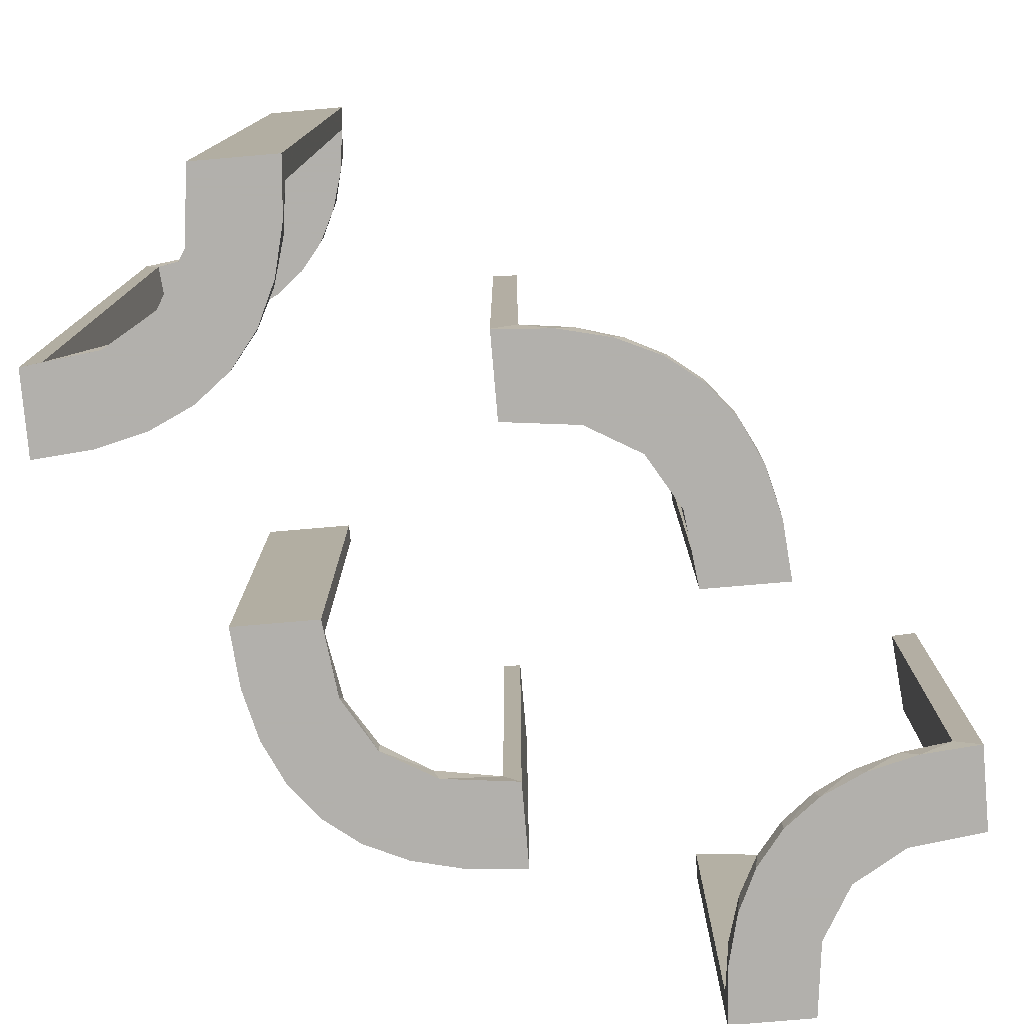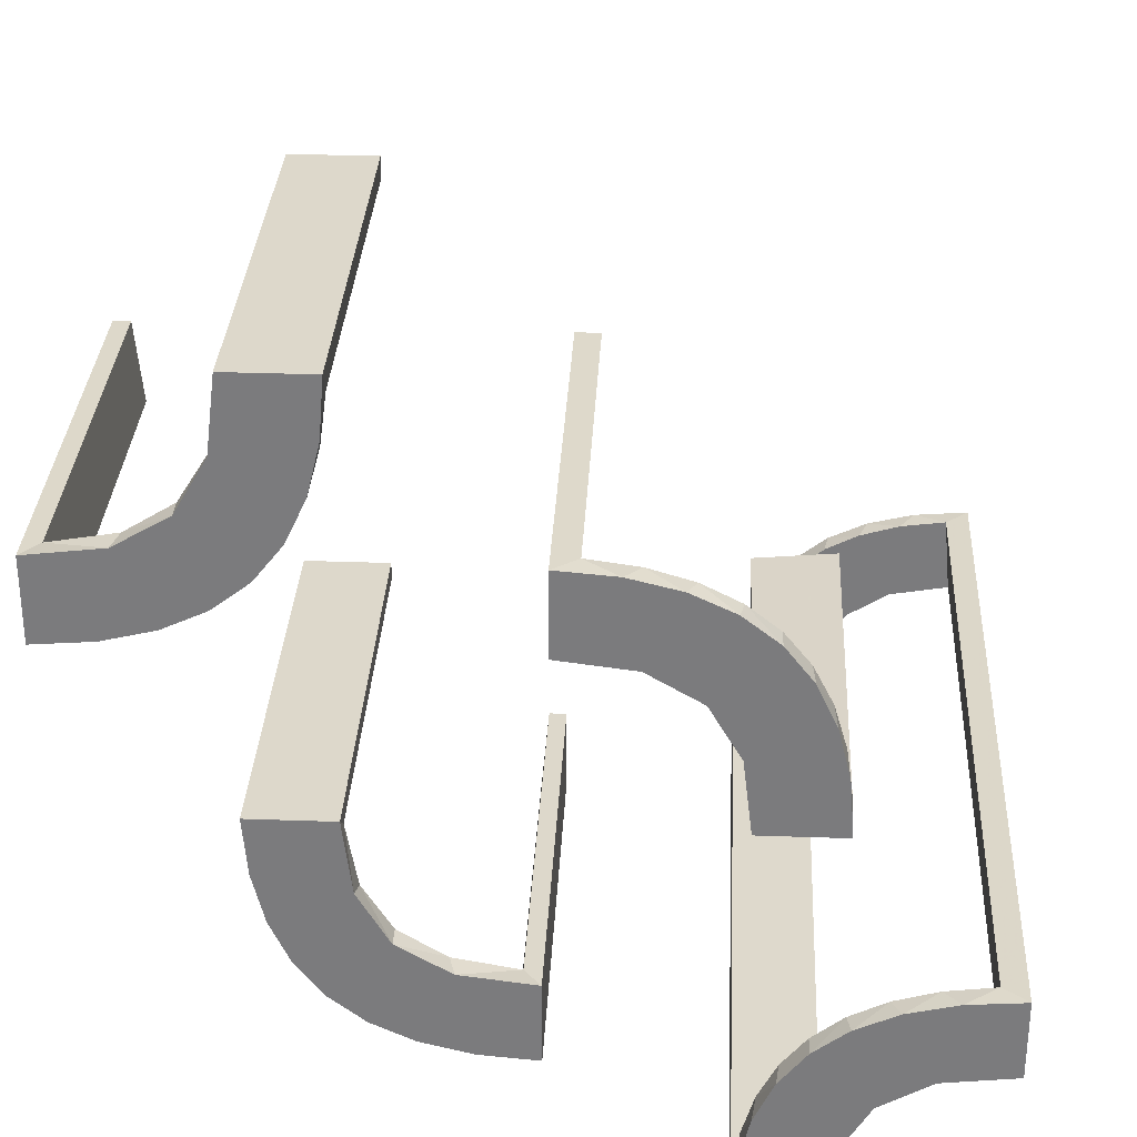
<metadata>
{"format":"obj","ext":"obj","renderer":"f3d","projection":"perspective","resolution":1024,"background":"white","views":[{"elev":-78.6,"azim":4.9,"up":"+Z"},{"elev":31.1,"azim":-177.1,"up":"+Y"}]}
</metadata>
<code>
v -0.2013 -0.4314 -0.5
v -0.2013 -0.4314 0.5
v -0.1011 0.1857 -0.475
v 0.3591 0.2245 -0.475
v -0.1909 0.09599 -0.475
v -0.2794 -0.0007887 -0.25
v -0.2794 -0.0007887 -0.125
v 0.4111 0.2092 -0.475
v 0.134 -0.2789 -0.5
v -0.09324 0.29 -0.475
v -0.4752 -0.3009 0
v -0.4752 -0.3009 -0.1583
v -0.4752 -0.3009 -0.3167
v -0.4752 -0.3009 -0.475
v -0.4752 -0.3009 0.475
v -0.4752 -0.3009 0.3167
v -0.4752 -0.3009 0.1583
v 0.2259 0.4727 -0.1188
v 0.2259 0.4727 -0.2375
v 0.2472 0.3145 -0.475
v 0.03392 -0.298 0
v 0.03392 -0.298 -0.475
v 0.03392 -0.298 -0.2375
v -0.2216 -0.4735 -0.1188
v -0.2216 -0.4735 0.2375
v -0.2216 -0.4735 -0.2375
v -0.2216 -0.4735 0.1188
v 0.4109 0.3109 -0.5
v -0.2572 0.1847 -0.475
v -0.09346 0.1883 -0.5
v 0.2798 -0.1401 -0.475
v 0.2012 0.4704 0
v 0.2012 0.4704 -0.475
v 0.2012 0.4704 -0.2375
v -0.216 -0.3711 -0.5
v -0.216 -0.3711 0.5
v -0.2272 0.2221 -0.475
v -0.2272 0.2221 -0.5
v 0.2602 -0.18 -0.5
v -0.3031 0.02878 0
v -0.3031 0.02878 -0.475
v -0.3031 0.02878 -0.2375
v -0.3548 -0.2253 -0.475
v -0.3548 -0.2253 0.475
v 0.3 0.5 0
v 0.3 0.5 -0.5
v -0.2044 -0.0007887 0
v -0.2044 -0.0007887 -0.5
v 0.004353 -0.2742 -0.25
v 0.004353 -0.2742 -0.125
v 0.004353 -0.2242 -0.25
v 0.004353 -0.2242 -0.125
v 0.004353 -0.2992 0
v 0.004353 -0.2992 -0.5
v 0.004353 -0.2492 0
v 0.004353 -0.2492 -0.25
v 0.004353 -0.2492 -0.125
v 0.004353 -0.1992 0
v 0.004353 -0.1992 -0.5
v 0.004353 -0.1992 -0.25
v 0.02934 -0.2486 0
v 0.02934 -0.2486 -0.1188
v 0.02934 -0.2486 -0.2375
v 0.3109 0.4109 -0.5
v -0.2048 -0.4119 -0.475
v -0.2048 -0.4119 0.475
v -0.1852 0.255 -0.5
v 0.4306 0.2056 -0.5
v 0.25 0.5 0
v 0.25 0.5 -0.25
v 0.25 0.5 -0.125
v 0.2294 0.0007887 -0.25
v 0.2294 0.0007887 -0.125
v 0.1899 -0.2521 -0.475
v -0.3148 -0.245 -0.5
v -0.3148 -0.245 0.5
v -0.2952 0.0881 -0.475
v 0.1565 -0.1514 -0.475
v 0.1565 -0.1514 -0.5
v -0.2956 -0.5008 0
v -0.2956 -0.5008 -0.5
v -0.2956 -0.5008 0.5
v 0.2 0.5 0
v 0.2 0.5 -0.5
v 0.2 0.5 -0.25
v 0.03163 -0.2733 -0.1188
v 0.03163 -0.2733 -0.2375
v 0.2507 0.475 0
v 0.2507 0.475 -0.1188
v 0.2507 0.475 -0.2375
v 0.2204 0.3704 -0.5
v -0.1452 0.2747 -0.475
v -0.1969 -0.4712 0
v -0.1969 -0.4712 -0.475
v -0.1969 -0.4712 0.2375
v -0.1969 -0.4712 -0.2375
v -0.1969 -0.4712 0.475
v -0.2728 -0.2779 -0.475
v -0.2728 -0.2779 -0.5
v -0.2728 -0.2779 0.5
v -0.2728 -0.2779 0.475
v 0.4773 0.2754 -0.1188
v 0.4773 0.2754 -0.2375
v 0.2042 -0.01962 0
v 0.2042 -0.01962 -0.1583
v 0.2042 -0.01962 -0.3167
v 0.2042 -0.01962 -0.475
v -0.284 0.1289 -0.5
v -0.4065 -0.3117 -0.5
v -0.4065 -0.3117 0.5
v -0.2428 -0.3153 -0.475
v -0.2428 -0.3153 0.475
v 0.4796 0.3001 0
v 0.4796 0.3001 -0.1583
v 0.4796 0.3001 -0.3167
v 0.4796 0.3001 -0.475
v -0.2784 0.02649 -0.1188
v -0.2784 0.02649 -0.2375
v -0.02476 0.1991 0
v -0.02476 0.1991 -0.1583
v -0.02476 0.1991 -0.3167
v -0.02476 0.1991 -0.475
v -0.4068 -0.21 -0.475
v -0.4068 -0.21 0.475
v 0.02705 -0.2238 -0.1188
v 0.02705 -0.2238 -0.2375
v 0.2537 -0.0242 0
v 0.2537 -0.0242 -0.1188
v 0.2537 -0.0242 -0.2375
v 0.3044 0.0007887 0
v 0.3044 0.0007887 -0.5
v 0.3044 0.0007887 -0.25
v -0.2206 -0.5008 0.125
v -0.2206 -0.5008 0.25
v -0.2206 -0.5008 -0.25
v -0.2206 -0.5008 -0.125
v -0.3091 -0.404 -0.475
v -0.3091 -0.404 0.475
v 0.2544 0.0007887 0
v 0.2544 0.0007887 -0.25
v 0.2544 0.0007887 -0.125
v 0.07373 -0.2936 -0.5
v 0.2056 0.4306 -0.5
v -0.3989 -0.3143 -0.475
v -0.3989 -0.3143 0.475
v 0.2754 0.4773 -0.1188
v 0.2754 0.4773 -0.2375
v 0.1935 -0.08832 -0.5
v -0.2987 0.06859 -0.5
v 0.229 -0.02191 -0.1188
v 0.229 -0.02191 -0.2375
v 0.475 0.2507 0
v 0.475 0.2507 -0.1188
v 0.475 0.2507 -0.2375
v 0.5 0.25 0
v 0.5 0.25 -0.25
v 0.5 0.25 -0.125
v 0.5 0.3 0
v 0.5 0.3 -0.5
v 0.5 0.3 -0.25
v 0.5 0.225 -0.25
v 0.5 0.225 -0.125
v 0.5 0.275 -0.25
v 0.5 0.275 -0.125
v 0.5 0.2 0
v 0.5 0.2 -0.5
v -0.229 0.02191 -0.1188
v -0.229 0.02191 -0.2375
v 0.2987 -0.06859 -0.5
v -0.1935 0.08832 -0.5
v -0.07373 0.2936 -0.5
v -0.2544 -0.0007887 0
v -0.2544 -0.0007887 -0.25
v -0.2544 -0.0007887 -0.125
v -0.366 -0.2211 -0.5
v -0.366 -0.2211 0.5
v -0.3044 -0.0007887 0
v -0.3044 -0.0007887 -0.5
v -0.3044 -0.0007887 -0.25
v -0.2537 0.0242 0
v -0.2537 0.0242 -0.1188
v -0.2537 0.0242 -0.2375
v -0.02705 0.2238 -0.1188
v -0.02705 0.2238 -0.2375
v 0.02476 -0.1991 0
v 0.02476 -0.1991 -0.1583
v 0.02476 -0.1991 -0.3167
v 0.02476 -0.1991 -0.475
v 0.4704 0.2012 0
v 0.4704 0.2012 -0.475
v 0.4704 0.2012 -0.2375
v -0.4661 -0.202 0
v -0.4661 -0.202 -0.475
v -0.4661 -0.202 0.2375
v -0.4661 -0.202 -0.2375
v -0.4661 -0.202 0.475
v 0.2784 -0.02649 -0.1188
v 0.2784 -0.02649 -0.2375
v 0.3704 0.2204 -0.5
v -0.2202 -0.3599 -0.475
v -0.2202 -0.3599 0.475
v 0.3001 0.4796 0
v 0.3001 0.4796 -0.1583
v 0.3001 0.4796 -0.3167
v 0.3001 0.4796 -0.475
v 0.284 -0.1289 -0.5
v 0.4727 0.2259 -0.1188
v 0.4727 0.2259 -0.2375
v -0.2042 0.01962 0
v -0.2042 0.01962 -0.1583
v -0.2042 0.01962 -0.3167
v -0.2042 0.01962 -0.475
v -0.2398 -0.32 -0.5
v -0.2398 -0.32 0.5
v 0.1452 -0.2747 -0.475
v -0.03163 0.2733 -0.1188
v -0.03163 0.2733 -0.2375
v 0.3479 0.3479 -0.475
v 0.3479 0.3479 -0.5
v -0.4956 -0.2758 0.125
v -0.4956 -0.2758 0.25
v -0.4956 -0.2758 -0.25
v -0.4956 -0.2758 -0.125
v -0.4956 -0.2258 0.125
v -0.4956 -0.2258 0.25
v -0.4956 -0.2258 -0.25
v -0.4956 -0.2258 -0.125
v -0.4956 -0.3008 0
v -0.4956 -0.3008 0.25
v -0.4956 -0.3008 -0.5
v -0.4956 -0.3008 0.5
v -0.4956 -0.3008 -0.25
v -0.4956 -0.2508 0
v -0.4956 -0.2508 0.125
v -0.4956 -0.2508 0.25
v -0.4956 -0.2508 -0.25
v -0.4956 -0.2508 -0.125
v -0.4956 -0.2008 0
v -0.4956 -0.2008 -0.5
v -0.4956 -0.2008 0.5
v 0.3145 0.2472 -0.475
v 0.275 0.5 -0.25
v 0.275 0.5 -0.125
v -0.4707 -0.2514 0
v -0.4707 -0.2514 -0.1188
v -0.4707 -0.2514 0.2375
v -0.4707 -0.2514 -0.2375
v -0.4707 -0.2514 0.1188
v -0.1565 0.1514 -0.475
v -0.1565 0.1514 -0.5
v 0.2952 -0.0881 -0.475
v -0.1899 0.2521 -0.475
v 0.4032 0.3135 -0.475
v -0.2706 -0.5008 0.125
v -0.2706 -0.5008 0.25
v -0.2706 -0.5008 -0.25
v -0.2706 -0.5008 -0.125
v -0.2294 -0.0007887 -0.25
v -0.2294 -0.0007887 -0.125
v -0.3101 -0.2479 -0.475
v -0.3101 -0.2479 0.475
v 0.3135 0.4032 -0.475
v 0.1852 -0.255 -0.5
v -0.3435 -0.3486 -0.475
v -0.3435 -0.3486 -0.5
v -0.3435 -0.3486 0.5
v -0.3435 -0.3486 0.475
v -0.02934 0.2486 0
v -0.02934 0.2486 -0.1188
v -0.02934 0.2486 -0.2375
v 0.225 0.5 -0.25
v 0.225 0.5 -0.125
v -0.004353 0.1992 0
v -0.004353 0.1992 -0.5
v -0.004353 0.1992 -0.25
v -0.004353 0.2492 0
v -0.004353 0.2492 -0.25
v -0.004353 0.2492 -0.125
v -0.004353 0.2992 0
v -0.004353 0.2992 -0.5
v -0.004353 0.2242 -0.25
v -0.004353 0.2242 -0.125
v -0.004353 0.2742 -0.25
v -0.004353 0.2742 -0.125
v 0.2044 0.0007887 0
v 0.2044 0.0007887 -0.5
v 0.2442 0.3192 -0.5
v -0.4684 -0.2267 -0.1188
v -0.4684 -0.2267 0.2375
v -0.4684 -0.2267 -0.2375
v -0.4684 -0.2267 0.1188
v 0.3031 -0.02878 0
v 0.3031 -0.02878 -0.475
v 0.3031 -0.02878 -0.2375
v -0.2602 0.18 -0.5
v 0.2245 0.3591 -0.475
v 0.2272 -0.2221 -0.475
v 0.2272 -0.2221 -0.5
v -0.2958 -0.4804 0
v -0.2958 -0.4804 -0.1583
v -0.2958 -0.4804 -0.3167
v -0.2958 -0.4804 -0.475
v -0.2958 -0.4804 0.475
v -0.2958 -0.4804 0.3167
v -0.2958 -0.4804 0.1583
v -0.2798 0.1401 -0.475
v 0.09346 -0.1883 -0.5
v 0.2572 -0.1847 -0.475
v -0.03392 0.298 0
v -0.03392 0.298 -0.475
v -0.03392 0.298 -0.2375
v 0.09324 -0.29 -0.475
v -0.4729 -0.2762 -0.1188
v -0.4729 -0.2762 0.2375
v -0.4729 -0.2762 -0.2375
v -0.4729 -0.2762 0.1188
v 0.2771 0.2771 -0.475
v 0.2771 0.2771 -0.5
v -0.2463 -0.4758 0
v -0.2463 -0.4758 -0.1188
v -0.2463 -0.4758 0.2375
v -0.2463 -0.4758 -0.2375
v -0.2463 -0.4758 0.1188
v -0.1956 -0.5008 0
v -0.1956 -0.5008 0.25
v -0.1956 -0.5008 -0.5
v -0.1956 -0.5008 0.5
v -0.1956 -0.5008 -0.25
v -0.134 0.2789 -0.5
v 0.2794 0.0007887 -0.25
v 0.2794 0.0007887 -0.125
v 0.3192 0.2442 -0.5
v 0.1909 -0.09599 -0.475
v -0.2456 -0.5008 0
v -0.2456 -0.5008 0.125
v -0.2456 -0.5008 0.25
v -0.2456 -0.5008 -0.25
v -0.2456 -0.5008 -0.125
v -0.4263 -0.2064 -0.5
v -0.4263 -0.2064 0.5
v 0.1011 -0.1857 -0.475
v 0.2092 0.4111 -0.475
v -0.3065 -0.4117 -0.5
v -0.3065 -0.4117 0.5
v -0.271 -0.4781 -0.1188
v -0.271 -0.4781 0.2375
v -0.271 -0.4781 -0.2375
v -0.271 -0.4781 0.1188
f 301 302 81
f 81 302 343
f 264 265 137
f 300 301 80
f 81 80 301
f 80 299 300
f 265 264 144
f 109 144 14
f 13 232 230
f 228 12 11
f 12 228 232
f 13 12 232
f 326 1 94
f 328 326 94
f 200 65 35
f 35 213 200
f 324 328 96
f 213 99 111
f 260 98 99
f 75 175 43
f 175 339 123
f 339 239 193
f 195 193 239
f 195 238 192
f 195 239 238
f 81 343 1
f 343 265 213
f 35 1 343
f 213 265 99
f 75 99 265
f 109 75 265
f 109 230 339
f 109 175 75
f 339 175 109
f 227 226 237
f 237 236 223
f 222 230 232
f 223 222 232
f 236 230 222
f 226 239 236
f 230 236 239
f 238 239 226
f 233 237 223
f 232 228 223
f 228 233 223
f 238 227 233
f 237 233 227
f 226 227 238
f 135 136 338
f 337 338 257
f 334 80 257
f 256 257 80
f 338 334 257
f 324 334 136
f 338 136 334
f 328 324 136
f 337 256 81
f 80 81 256
f 326 337 81
f 328 135 326
f 337 326 135
f 290 288 245
f 247 245 313
f 313 11 12
f 244 11 313
f 288 192 244
f 244 245 288
f 245 244 313
f 195 192 288
f 12 315 313
f 14 315 13
f 12 13 315
f 247 315 14
f 193 290 247
f 290 193 195
f 193 247 14
f 288 290 195
f 123 193 14
f 144 123 14
f 144 43 123
f 260 264 98
f 260 43 144
f 264 260 144
f 264 137 111
f 137 302 65
f 302 94 65
f 98 264 111
f 24 26 322
f 320 322 347
f 347 302 301
f 301 300 347
f 322 302 347
f 26 96 94
f 94 322 26
f 322 94 302
f 24 96 26
f 345 300 299
f 319 345 299
f 319 24 320
f 24 319 93
f 319 320 345
f 96 24 93
f 299 80 334
f 319 334 324
f 324 93 319
f 299 334 319
f 233 11 244
f 228 11 233
f 244 192 238
f 233 244 238
f 302 137 343
f 265 343 137
f 265 144 109
f 109 14 230
f 13 230 14
f 1 65 94
f 328 94 96
f 65 1 35
f 213 111 200
f 324 96 93
f 99 98 111
f 260 99 75
f 75 43 260
f 175 123 43
f 339 193 123
f 81 1 326
f 343 213 35
f 230 239 339
f 226 236 237
f 236 222 223
f 135 338 337
f 337 257 256
f 328 136 135
f 290 245 247
f 247 313 315
f 137 200 111
f 137 65 200
f 24 322 320
f 320 347 345
f 300 345 347
f 304 303 82
f 82 303 344
f 267 266 138
f 305 304 80
f 82 80 304
f 80 299 305
f 266 267 145
f 110 145 15
f 16 229 231
f 228 17 11
f 17 228 229
f 16 17 229
f 327 2 97
f 325 327 97
f 201 66 36
f 36 214 201
f 324 325 95
f 214 100 112
f 261 101 100
f 76 176 44
f 176 340 124
f 340 240 196
f 194 196 240
f 194 238 192
f 194 240 238
f 82 344 2
f 344 266 214
f 36 2 344
f 214 266 100
f 76 100 266
f 110 76 266
f 110 231 340
f 110 176 76
f 340 176 110
f 224 225 234
f 234 235 220
f 221 231 229
f 220 221 229
f 235 231 221
f 225 240 235
f 231 235 240
f 238 240 225
f 233 234 220
f 229 228 220
f 228 233 220
f 238 224 233
f 234 233 224
f 225 224 238
f 134 133 335
f 336 335 254
f 334 80 254
f 255 254 80
f 335 334 254
f 324 334 133
f 335 133 334
f 325 324 133
f 336 255 82
f 80 82 255
f 327 336 82
f 325 134 327
f 336 327 134
f 289 291 248
f 246 248 316
f 316 11 17
f 244 11 316
f 291 192 244
f 244 248 291
f 248 244 316
f 194 192 291
f 17 314 316
f 15 314 16
f 17 16 314
f 246 314 15
f 196 289 246
f 289 196 194
f 196 246 15
f 291 289 194
f 124 196 15
f 145 124 15
f 145 44 124
f 261 267 101
f 261 44 145
f 267 261 145
f 267 138 112
f 138 303 66
f 303 97 66
f 101 267 112
f 27 25 321
f 323 321 346
f 346 303 304
f 304 305 346
f 321 303 346
f 25 95 97
f 97 321 25
f 321 97 303
f 27 95 25
f 348 305 299
f 319 348 299
f 319 27 323
f 27 319 93
f 319 323 348
f 95 27 93
f 299 80 334
f 319 334 324
f 324 93 319
f 299 334 319
f 233 11 244
f 228 11 233
f 244 192 238
f 233 244 238
f 303 138 344
f 266 344 138
f 266 145 110
f 110 15 231
f 16 231 15
f 2 66 97
f 325 97 95
f 66 2 36
f 214 112 201
f 324 95 93
f 100 101 112
f 261 100 76
f 76 44 261
f 176 124 44
f 340 196 124
f 82 2 327
f 344 214 36
f 231 240 340
f 225 235 234
f 235 221 220
f 134 335 336
f 336 254 255
f 325 133 134
f 289 248 246
f 246 316 314
f 138 201 112
f 138 66 201
f 27 321 323
f 323 346 348
f 305 348 346
f 106 107 286
f 286 107 148
f 78 79 333
f 105 106 285
f 286 285 106
f 285 104 105
f 79 78 341
f 307 341 188
f 187 60 59
f 58 186 185
f 186 58 60
f 187 186 60
f 131 169 293
f 132 131 293
f 31 251 206
f 206 39 31
f 130 132 294
f 39 298 308
f 74 297 298
f 263 9 215
f 9 142 312
f 142 54 22
f 23 22 54
f 23 53 21
f 23 54 53
f 286 148 169
f 148 79 39
f 206 169 148
f 39 79 298
f 263 298 79
f 307 263 79
f 307 59 142
f 307 9 263
f 59 54 142
f 50 49 57
f 57 56 52
f 51 59 60
f 52 51 60
f 56 59 51
f 49 54 56
f 59 56 54
f 53 54 49
f 55 57 52
f 60 58 52
f 58 55 52
f 53 50 55
f 57 55 50
f 49 50 53
f 330 331 141
f 140 141 73
f 139 285 73
f 72 73 285
f 141 139 73
f 130 139 331
f 141 331 139
f 132 130 331
f 140 72 286
f 285 286 72
f 131 140 286
f 132 330 131
f 140 131 330
f 87 86 62
f 63 62 125
f 125 185 186
f 61 185 125
f 86 21 61
f 61 62 86
f 62 61 125
f 23 21 86
f 186 126 125
f 188 126 187
f 186 187 126
f 63 126 188
f 22 87 63
f 87 22 23
f 22 63 188
f 86 87 23
f 312 22 188
f 188 341 312
f 74 78 297
f 74 215 341
f 78 74 341
f 78 333 308
f 333 107 251
f 107 293 251
f 297 78 308
f 197 198 129
f 128 129 151
f 151 107 106
f 106 105 151
f 129 107 151
f 198 294 293
f 293 129 198
f 129 293 107
f 197 294 198
f 150 105 104
f 127 150 104
f 127 197 128
f 197 127 292
f 127 128 150
f 294 197 292
f 104 285 139
f 127 139 130
f 130 292 127
f 139 127 104
f 55 185 61
f 58 185 55
f 61 21 53
f 55 61 53
f 107 333 148
f 79 148 333
f 79 341 307
f 307 188 59
f 187 59 188
f 169 251 293
f 132 293 294
f 251 169 206
f 39 308 31
f 130 294 292
f 298 297 308
f 74 298 263
f 263 215 74
f 9 312 215
f 142 22 312
f 286 169 131
f 148 39 206
f 307 142 9
f 49 56 57
f 56 51 52
f 330 141 140
f 140 73 72
f 132 331 330
f 87 62 63
f 63 125 126
f 341 215 312
f 333 31 308
f 333 251 31
f 197 129 128
f 128 151 150
f 105 150 151
f 211 212 48
f 48 212 170
f 249 250 5
f 210 211 47
f 48 47 211
f 47 209 210
f 250 249 3
f 30 3 122
f 121 275 274
f 273 120 119
f 120 273 275
f 121 120 275
f 178 149 41
f 179 178 41
f 306 77 108
f 108 295 306
f 177 179 42
f 295 38 29
f 252 37 38
f 67 329 92
f 329 171 10
f 171 280 310
f 311 310 280
f 311 279 309
f 311 280 279
f 48 170 149
f 170 250 295
f 108 149 170
f 295 250 38
f 67 38 250
f 30 67 250
f 30 274 171
f 30 329 67
f 274 280 171
f 284 283 278
f 278 277 282
f 281 274 275
f 282 281 275
f 277 274 281
f 283 280 277
f 274 277 280
f 279 280 283
f 276 278 282
f 275 273 282
f 273 276 282
f 279 284 276
f 278 276 284
f 283 284 279
f 6 7 174
f 173 174 259
f 172 47 259
f 258 259 47
f 174 172 259
f 177 172 7
f 174 7 172
f 179 177 7
f 173 258 48
f 47 48 258
f 178 173 48
f 179 6 178
f 173 178 6
f 217 216 269
f 270 269 183
f 183 119 120
f 268 119 183
f 216 309 268
f 268 269 216
f 269 268 183
f 311 309 216
f 120 184 183
f 122 184 121
f 120 121 184
f 270 184 122
f 310 217 270
f 217 310 311
f 310 270 122
f 216 217 311
f 10 310 122
f 122 3 10
f 252 249 37
f 252 92 3
f 249 252 3
f 249 5 29
f 5 212 77
f 212 41 77
f 37 249 29
f 117 118 182
f 181 182 168
f 168 212 211
f 211 210 168
f 182 212 168
f 118 42 41
f 41 182 118
f 182 41 212
f 117 42 118
f 167 210 209
f 180 167 209
f 180 117 181
f 117 180 40
f 180 181 167
f 42 117 40
f 209 47 172
f 180 172 177
f 177 40 180
f 172 180 209
f 276 119 268
f 273 119 276
f 268 309 279
f 276 268 279
f 212 5 170
f 250 170 5
f 250 3 30
f 30 122 274
f 121 274 122
f 149 77 41
f 179 41 42
f 77 149 108
f 295 29 306
f 177 42 40
f 38 37 29
f 252 38 67
f 67 92 252
f 329 10 92
f 171 310 10
f 48 149 178
f 170 295 108
f 30 171 329
f 283 277 278
f 277 281 282
f 6 174 173
f 173 259 258
f 179 7 6
f 217 269 270
f 270 183 184
f 3 92 10
f 5 306 29
f 5 77 306
f 117 182 181
f 181 168 167
f 210 167 168
f 46 64 143
f 64 219 287
f 46 143 84
f 64 287 91
f 332 318 219
f 28 332 219
f 28 159 68
f 28 199 332
f 68 199 28
f 116 253 8
f 241 253 218
f 116 8 190
f 253 241 4
f 241 218 317
f 20 317 218
f 218 262 20
f 205 342 262
f 205 33 342
f 342 296 262
f 160 114 158
f 115 114 160
f 115 160 159
f 116 159 28
f 219 218 253
f 45 202 203
f 204 45 203
f 46 45 204
f 64 262 219
f 46 205 64
f 204 205 46
f 191 165 189
f 166 165 191
f 190 8 68
f 8 4 199
f 318 332 241
f 332 199 4
f 317 20 318
f 20 296 287
f 83 85 34
f 85 33 34
f 342 33 143
f 84 33 85
f 143 91 342
f 271 272 71
f 70 71 242
f 69 45 243
f 242 243 45
f 71 69 243
f 83 69 272
f 71 272 69
f 85 83 272
f 70 242 46
f 45 46 242
f 84 70 46
f 85 271 84
f 70 84 271
f 272 271 85
f 162 161 156
f 157 156 163
f 163 159 160
f 164 163 160
f 156 159 163
f 161 166 156
f 159 156 166
f 165 166 161
f 155 157 164
f 160 158 164
f 158 155 164
f 165 162 155
f 157 155 162
f 161 162 165
f 18 19 90
f 89 90 147
f 147 205 204
f 203 147 204
f 90 205 147
f 19 33 90
f 205 90 33
f 33 19 34
f 18 34 19
f 146 203 202
f 88 146 202
f 88 18 89
f 18 88 32
f 88 89 146
f 34 18 32
f 146 147 203
f 208 207 153
f 154 153 102
f 102 113 114
f 152 113 102
f 207 189 152
f 152 153 207
f 153 152 102
f 191 189 207
f 114 103 102
f 116 103 115
f 114 115 103
f 154 103 116
f 190 208 154
f 208 190 191
f 190 154 116
f 207 208 191
f 69 88 202
f 45 69 202
f 88 83 32
f 69 83 88
f 113 155 158
f 152 165 155
f 165 152 189
f 113 152 155
f 64 91 143
f 219 318 287
f 159 166 68
f 253 4 8
f 262 296 20
f 114 113 158
f 115 159 116
f 116 28 253
f 219 253 28
f 262 218 219
f 205 262 64
f 166 191 190
f 190 68 166
f 8 199 68
f 318 241 317
f 332 4 241
f 20 287 318
f 296 91 287
f 83 34 32
f 33 84 143
f 91 296 342
f 271 71 70
f 71 243 242
f 162 156 157
f 157 163 164
f 18 90 89
f 89 147 146
f 208 153 154
f 154 102 103

</code>
